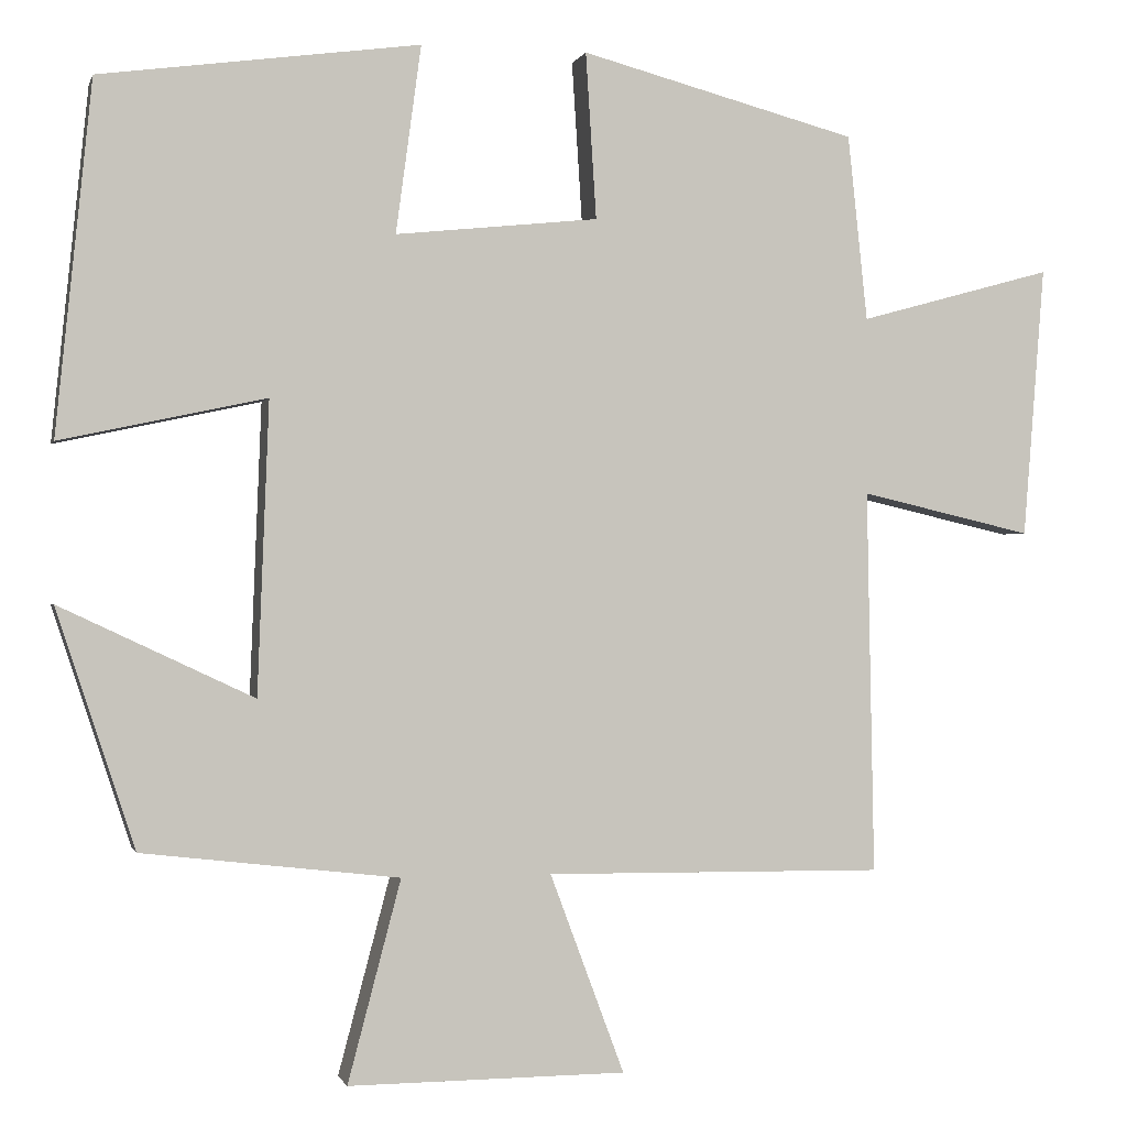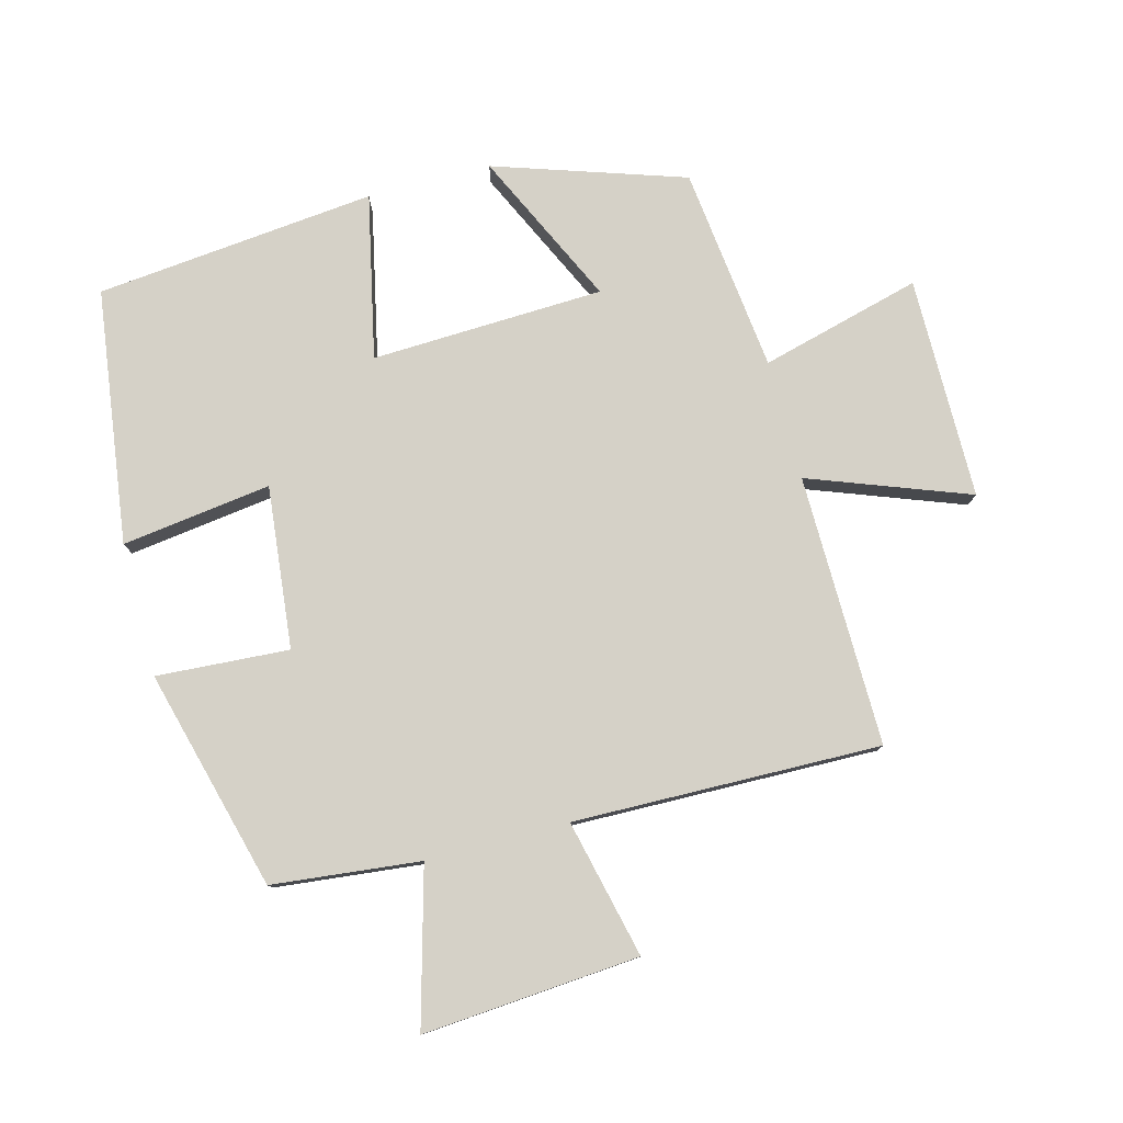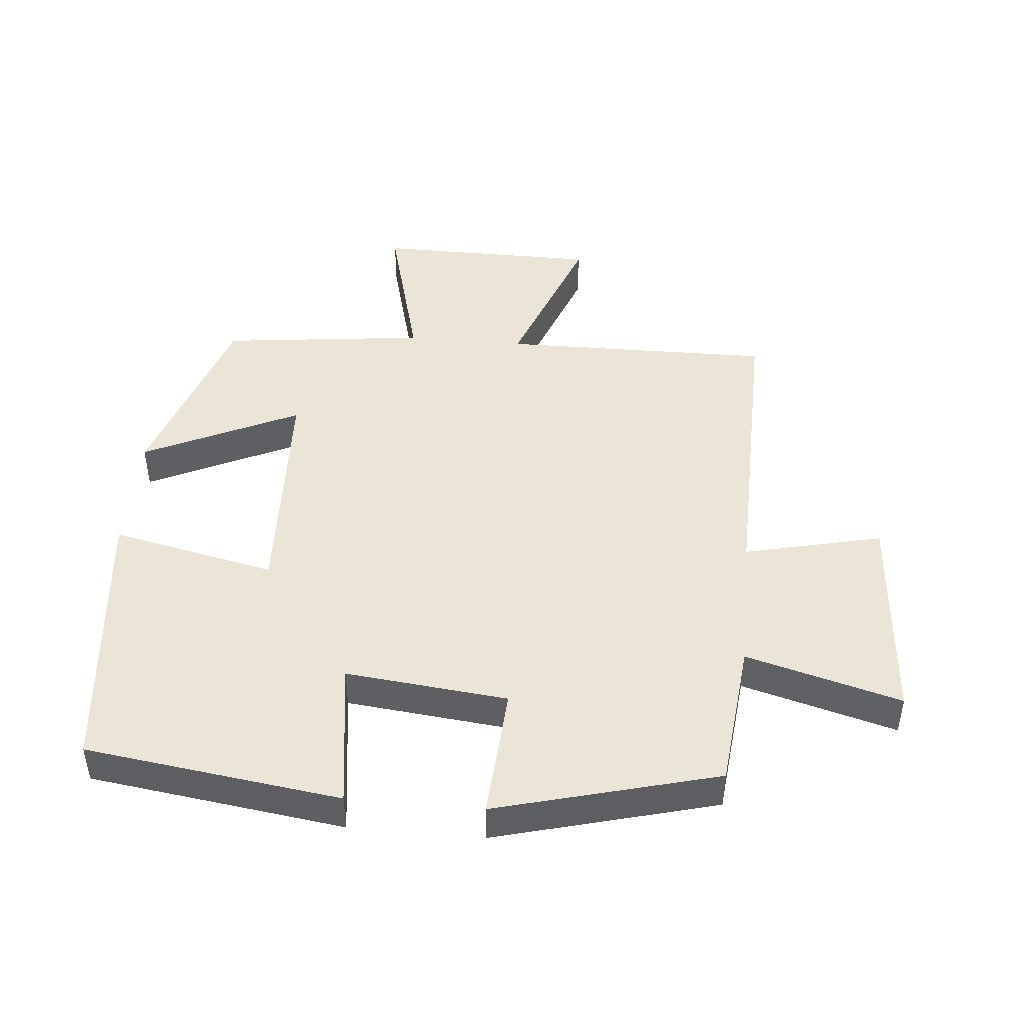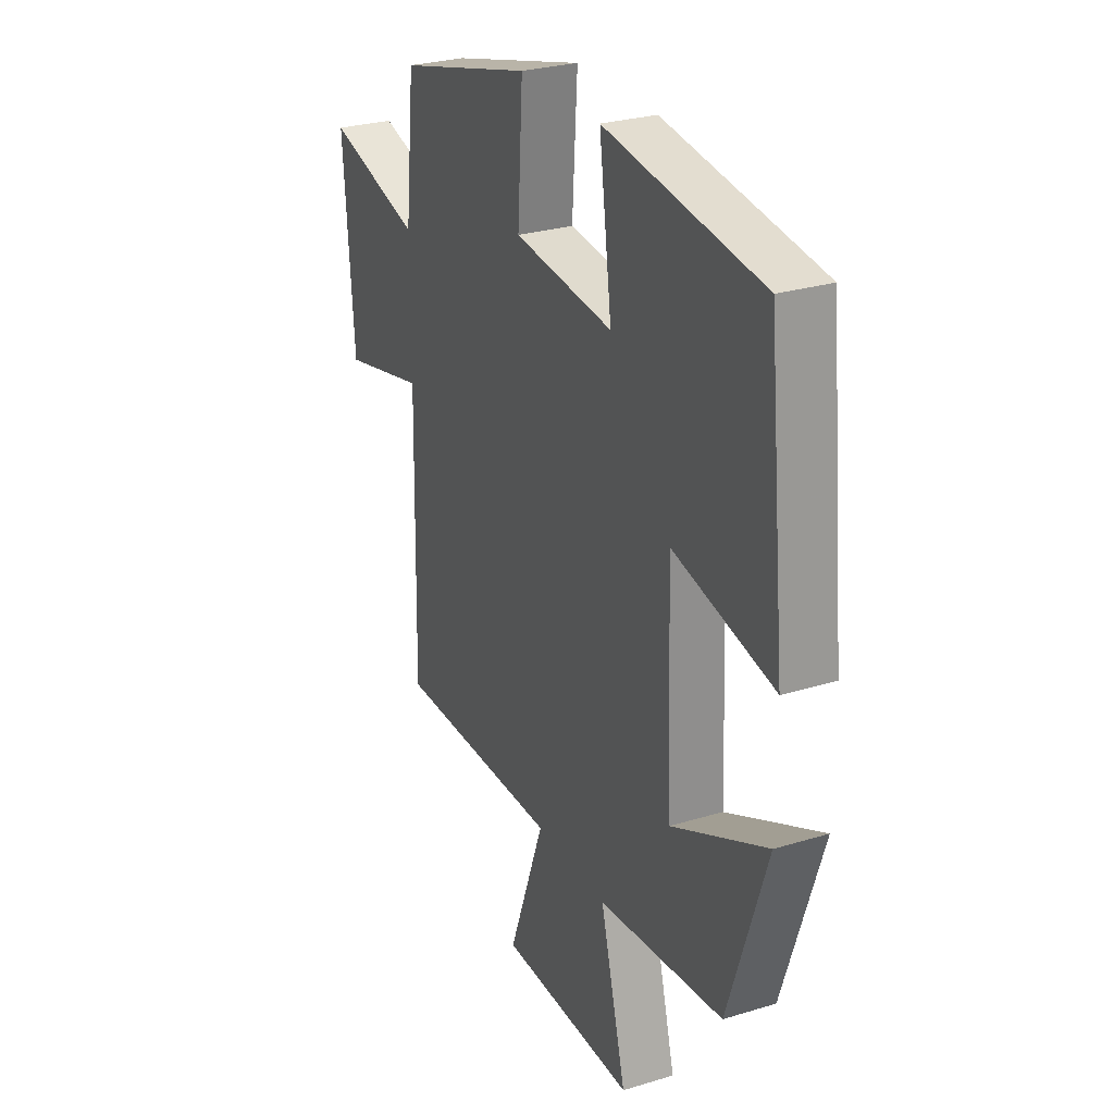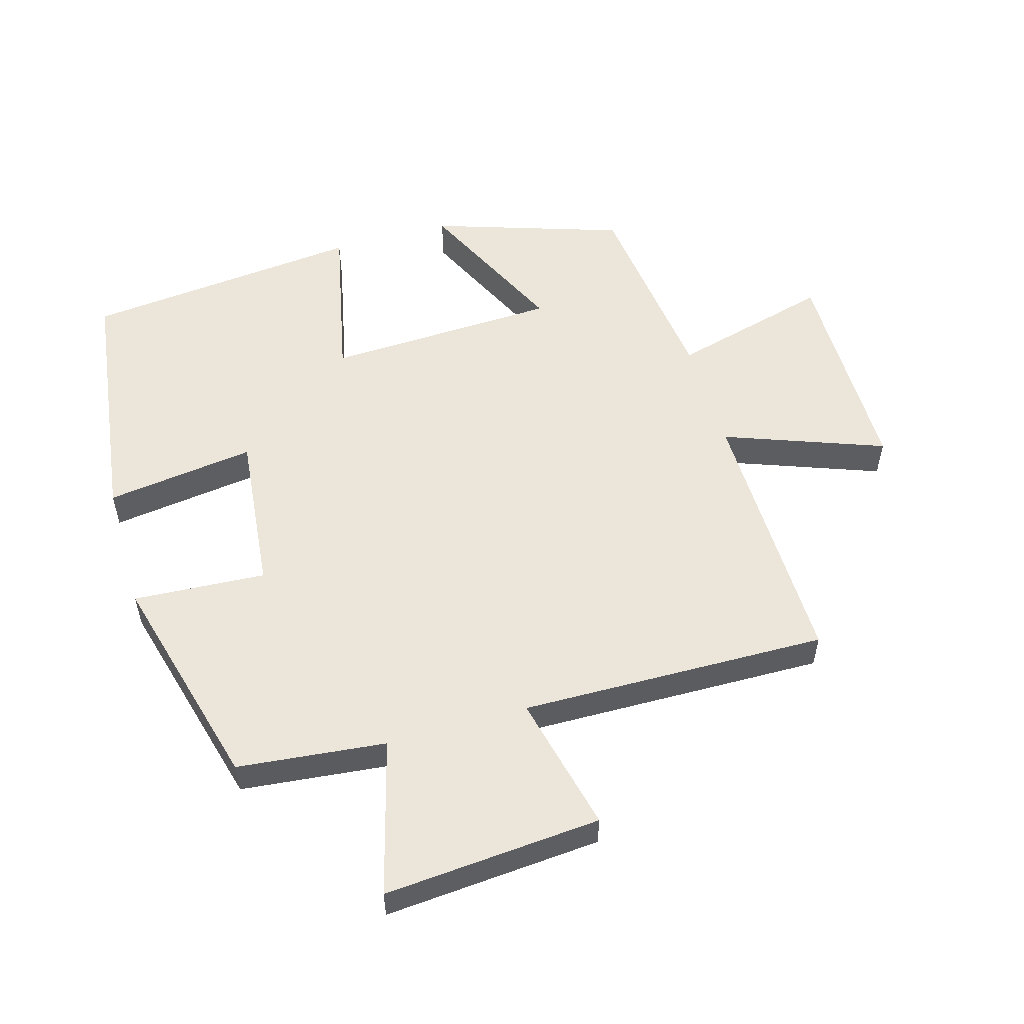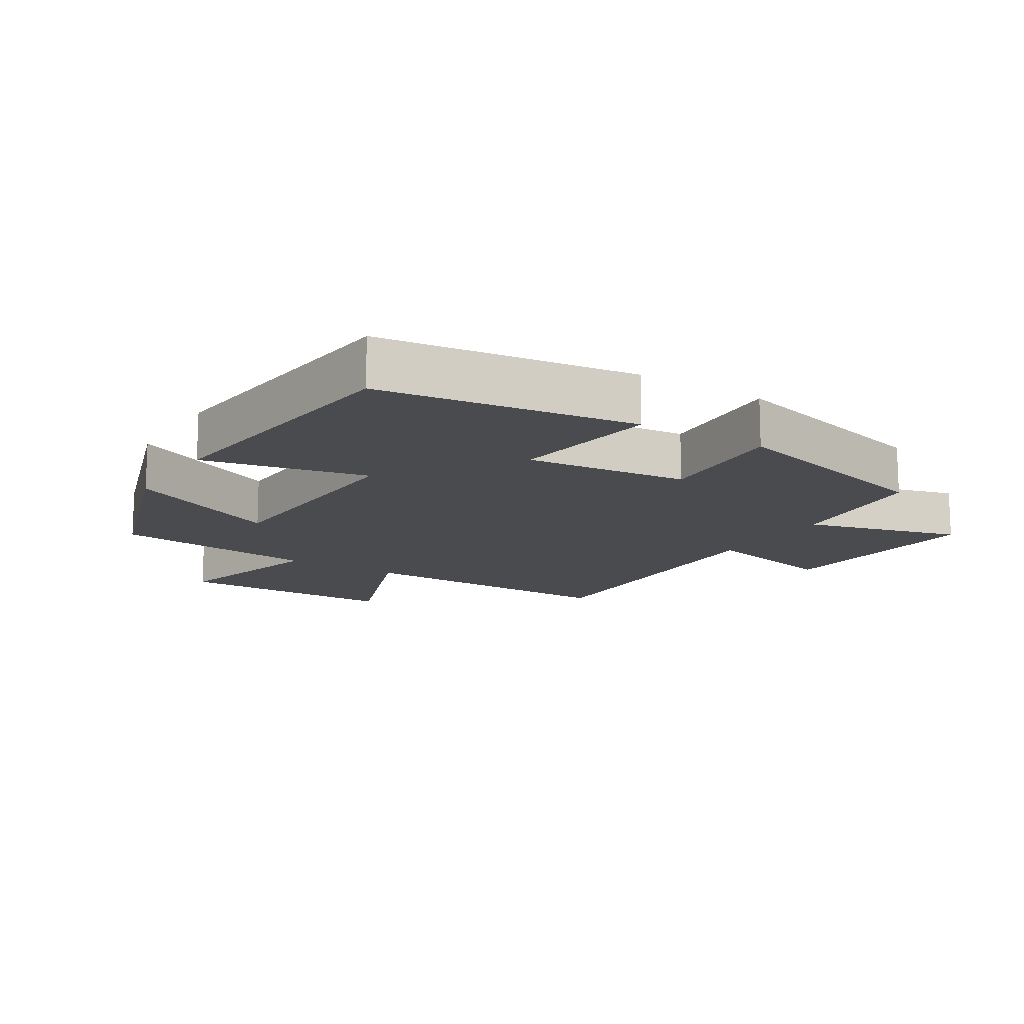
<metadata>
{"format":"obj","ext":"obj","renderer":"f3d","projection":"perspective","resolution":1024,"background":"white","views":[{"elev":-0.5,"azim":-13.7,"up":"+Z"},{"elev":79.0,"azim":75.2,"up":"+Y"},{"elev":45.8,"azim":5.2,"up":"+Y"},{"elev":27.7,"azim":-115.0,"up":"+Z"},{"elev":54.4,"azim":73.8,"up":"+Y"},{"elev":-14.0,"azim":-32.0,"up":"+Y"}]}
</metadata>
<code>
v -0.404 0.07 -0.463
v -0.5 0.07 -0.172
v -0.263 0.07 -0.284
v -0.249 0.07 0.072
v -0.5 0.07 0.018
v -0.456 0.07 0.447
v -0.066 0.07 0.5
v -0.097 0.07 0.271
v 0.151 0.07 0.297
v 0.138 0.07 0.5
v 0.476 0.07 0.41
v 0.5 0.07 0.183
v 0.737 0.07 0.248
v 0.711 0.07 -0.084
v 0.5 0.07 -0.035
v 0.509 0.07 -0.505
v 0.094 0.07 -0.5
v 0.185 0.07 -0.744
v -0.155 0.07 -0.746
v -0.09 0.07 -0.5
v -0.404 0 -0.463
v -0.5 0 -0.172
v -0.263 0 -0.284
v -0.249 0 0.072
v -0.5 0 0.018
v -0.456 0 0.447
v -0.066 0 0.5
v -0.097 0 0.271
v 0.151 0 0.297
v 0.138 0 0.5
v 0.476 0 0.41
v 0.5 0 0.183
v 0.737 0 0.248
v 0.711 0 -0.084
v 0.5 0 -0.035
v 0.509 0 -0.505
v 0.094 0 -0.5
v 0.185 0 -0.744
v -0.155 0 -0.746
v -0.09 0 -0.5
f 17 18 19 20
f 1 2 3
f 20 1 3
f 17 20 3
f 17 3 4
f 16 17 4
f 15 16 4
f 12 13 14 15
f 11 12 15
f 10 11 15
f 9 10 15
f 8 9 15 4
f 6 7 8
f 5 6 8
f 4 5 8
f 40 39 38 37
f 23 22 21
f 23 21 40
f 23 40 37
f 24 23 37
f 24 37 36
f 24 36 35
f 35 34 33 32
f 35 32 31
f 35 31 30
f 35 30 29
f 24 35 29 28
f 28 27 26
f 28 26 25
f 28 25 24
f 1 21 22 2
f 2 22 23 3
f 3 23 24 4
f 4 24 25 5
f 5 25 26 6
f 6 26 27 7
f 7 27 28 8
f 8 28 29 9
f 9 29 30 10
f 10 30 31 11
f 11 31 32 12
f 12 32 33 13
f 13 33 34 14
f 14 34 35 15
f 15 35 36 16
f 16 36 37 17
f 17 37 38 18
f 18 38 39 19
f 19 39 40 20
f 20 40 21 1

</code>
